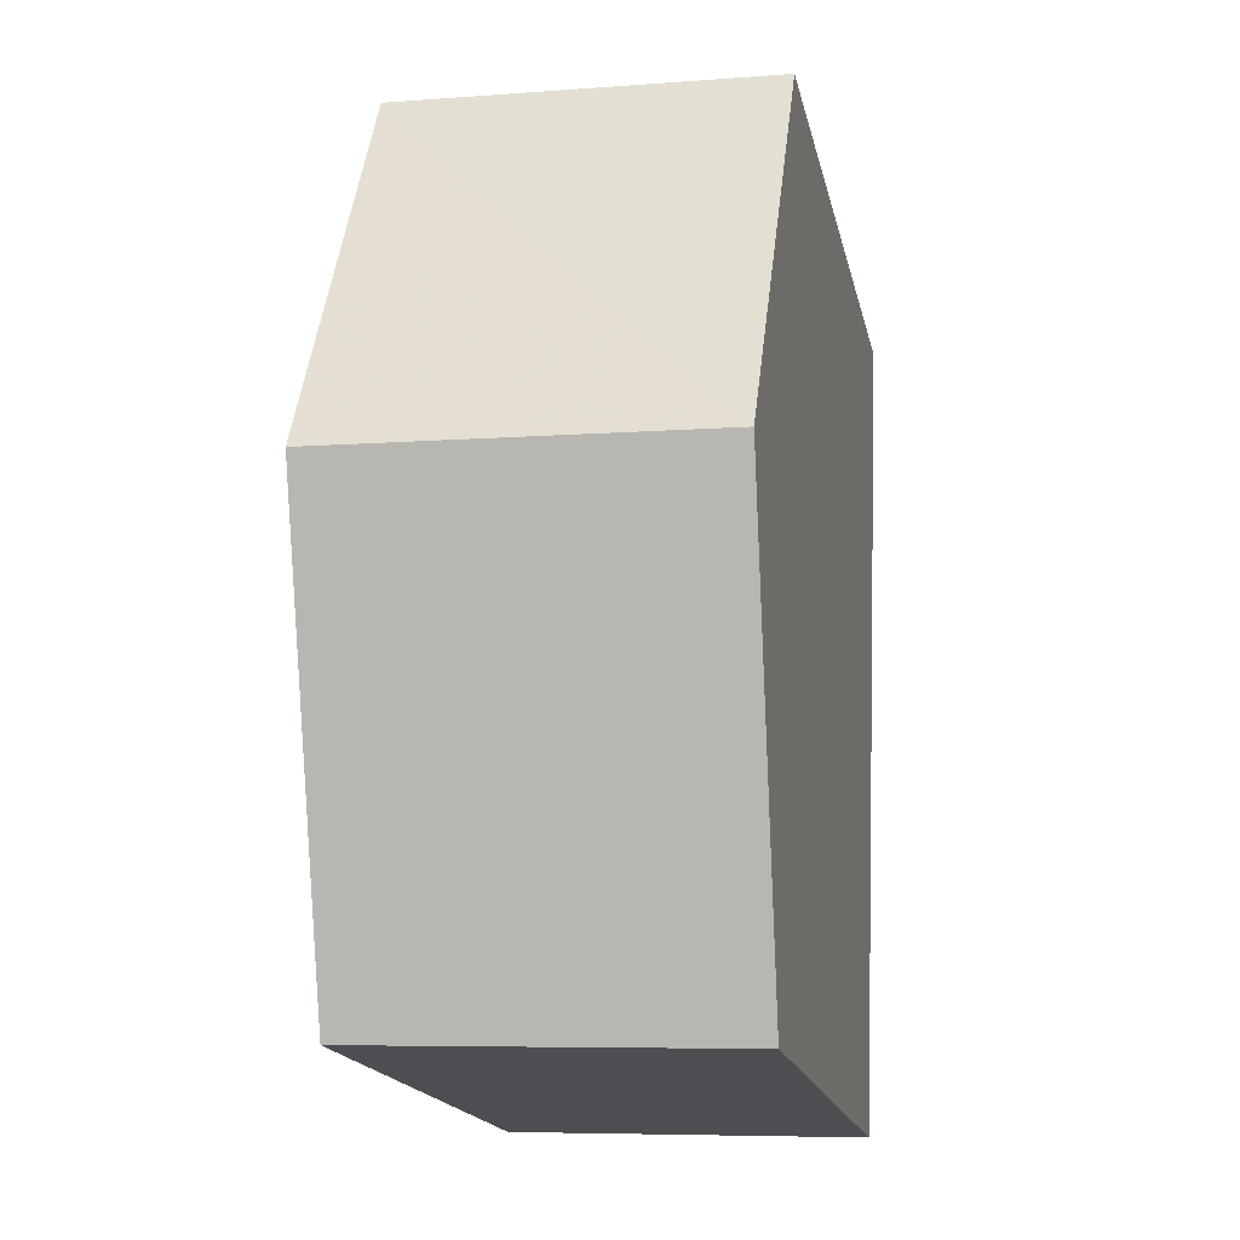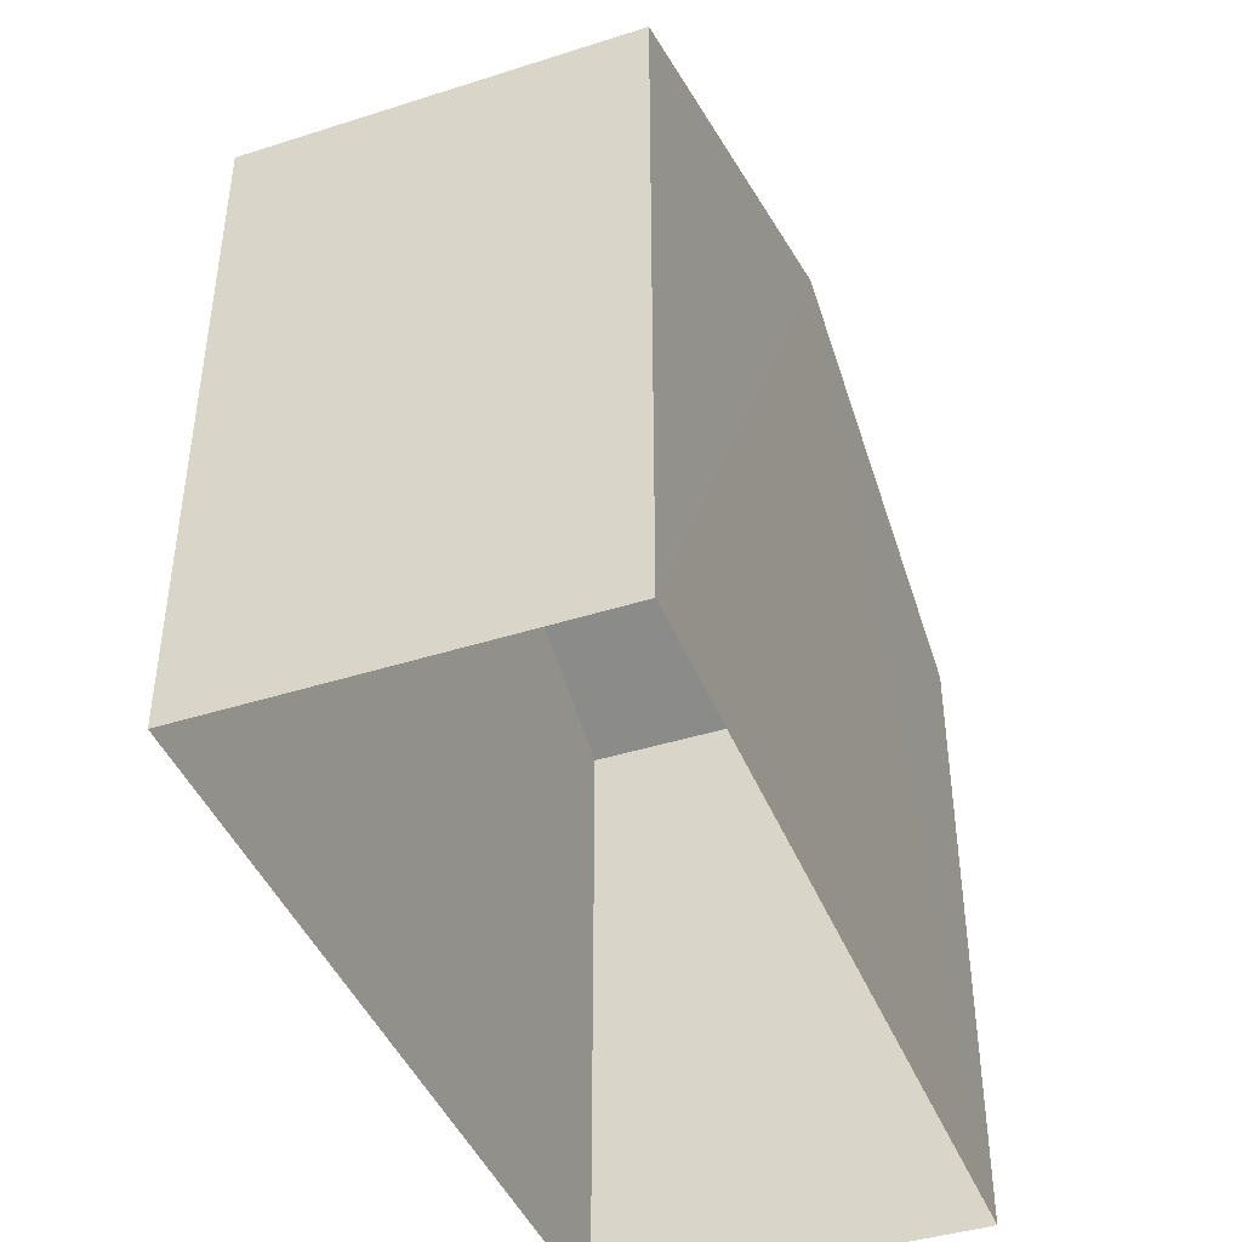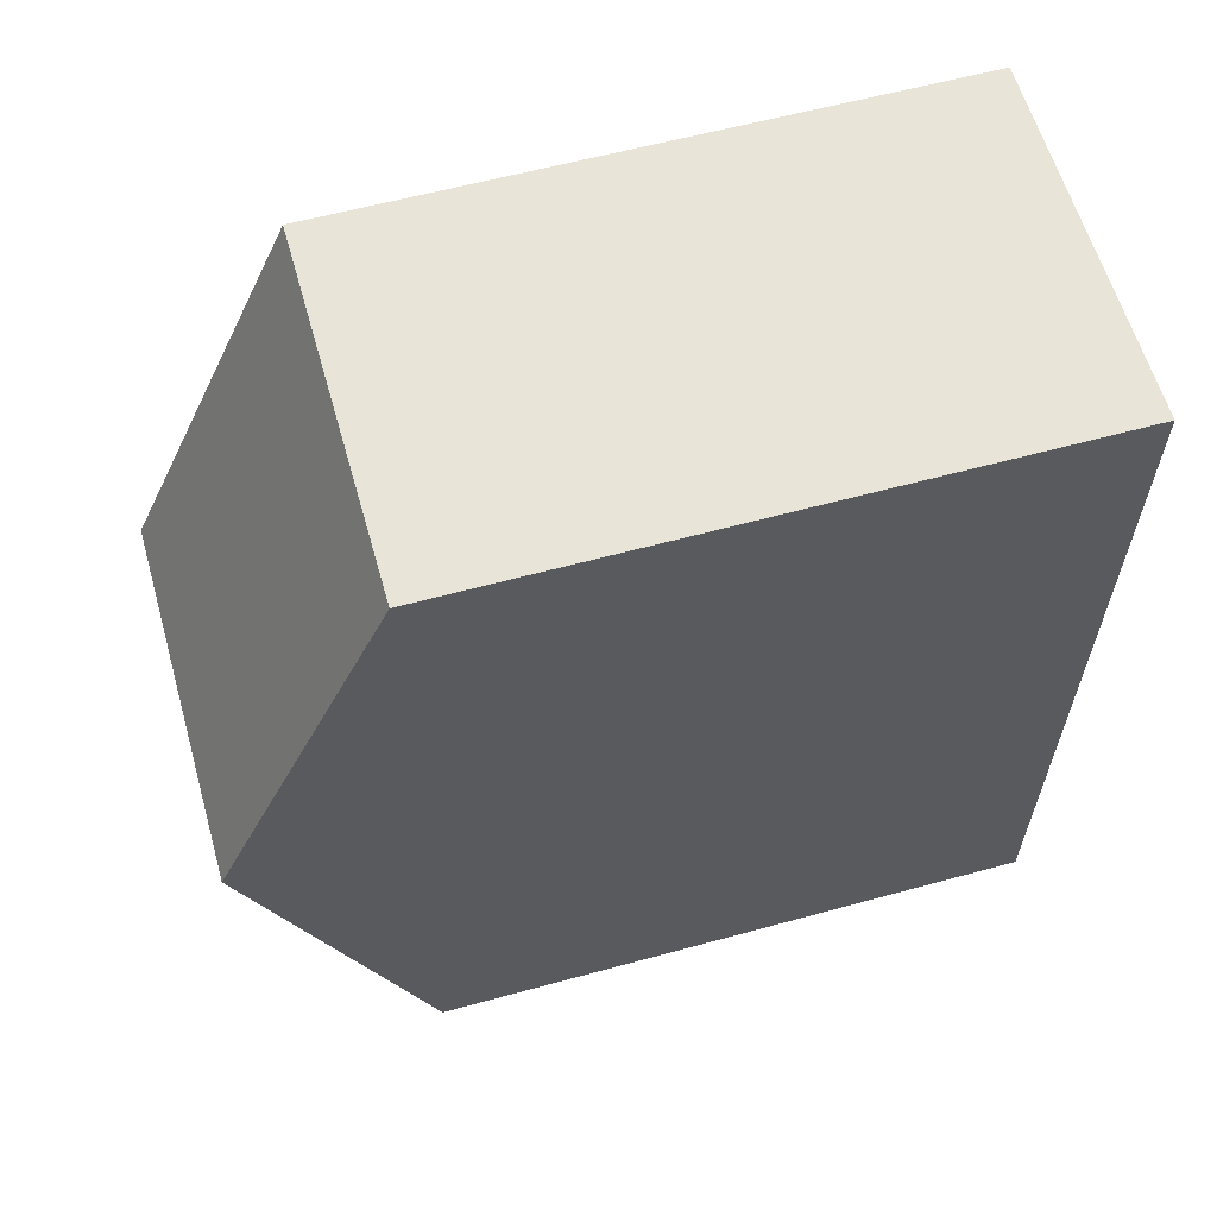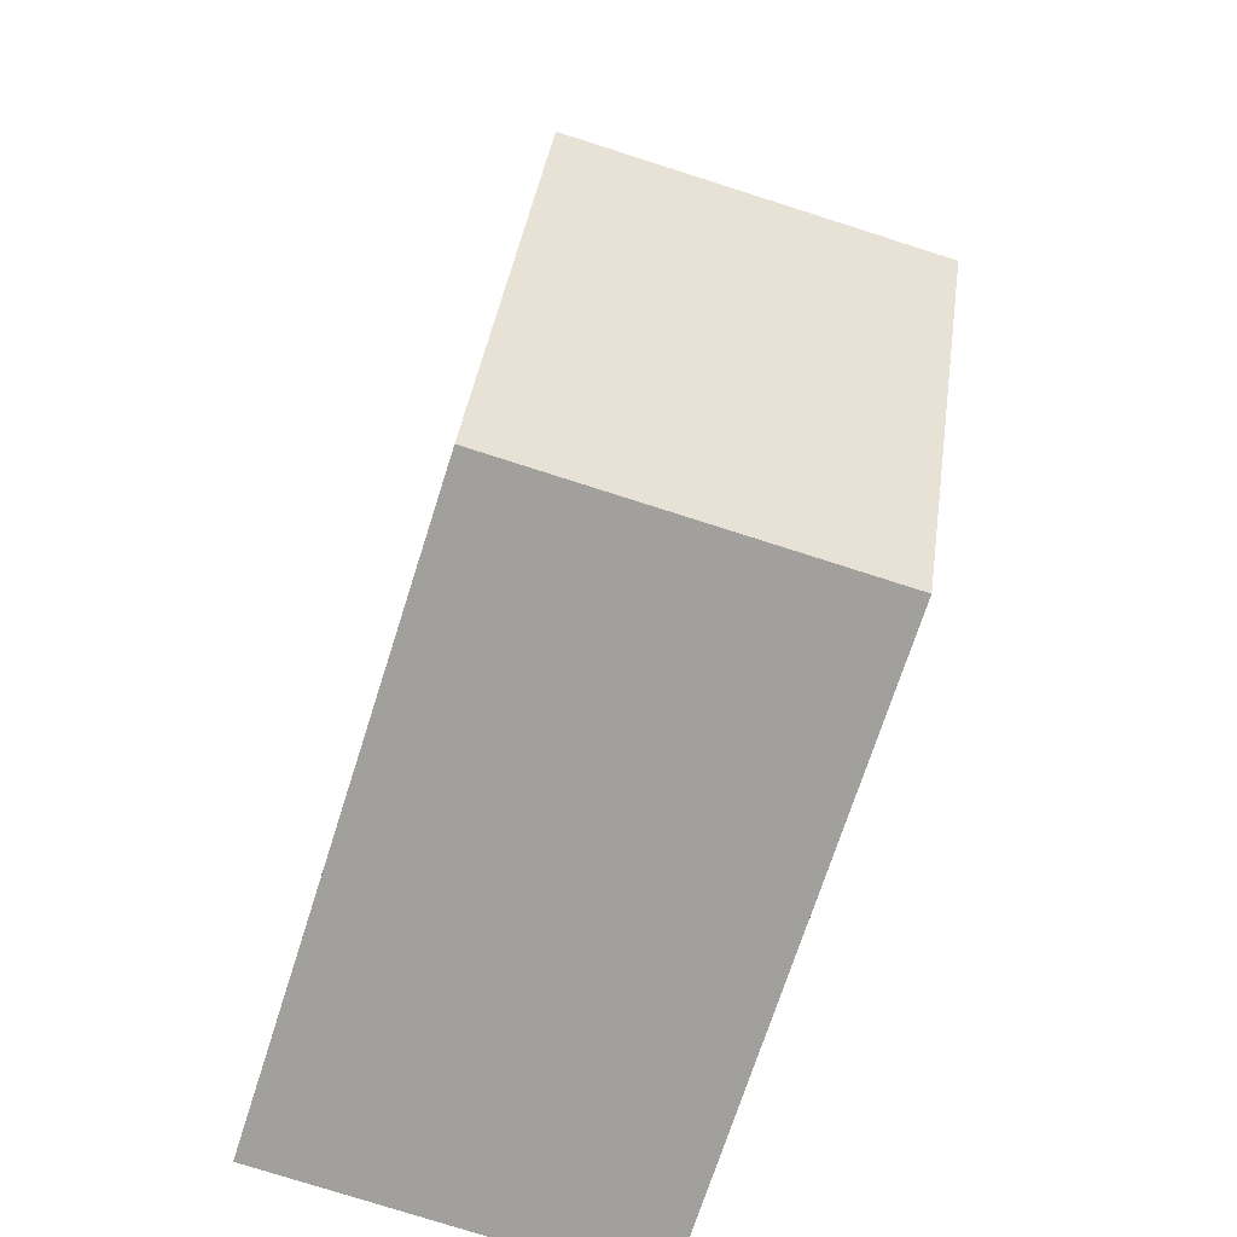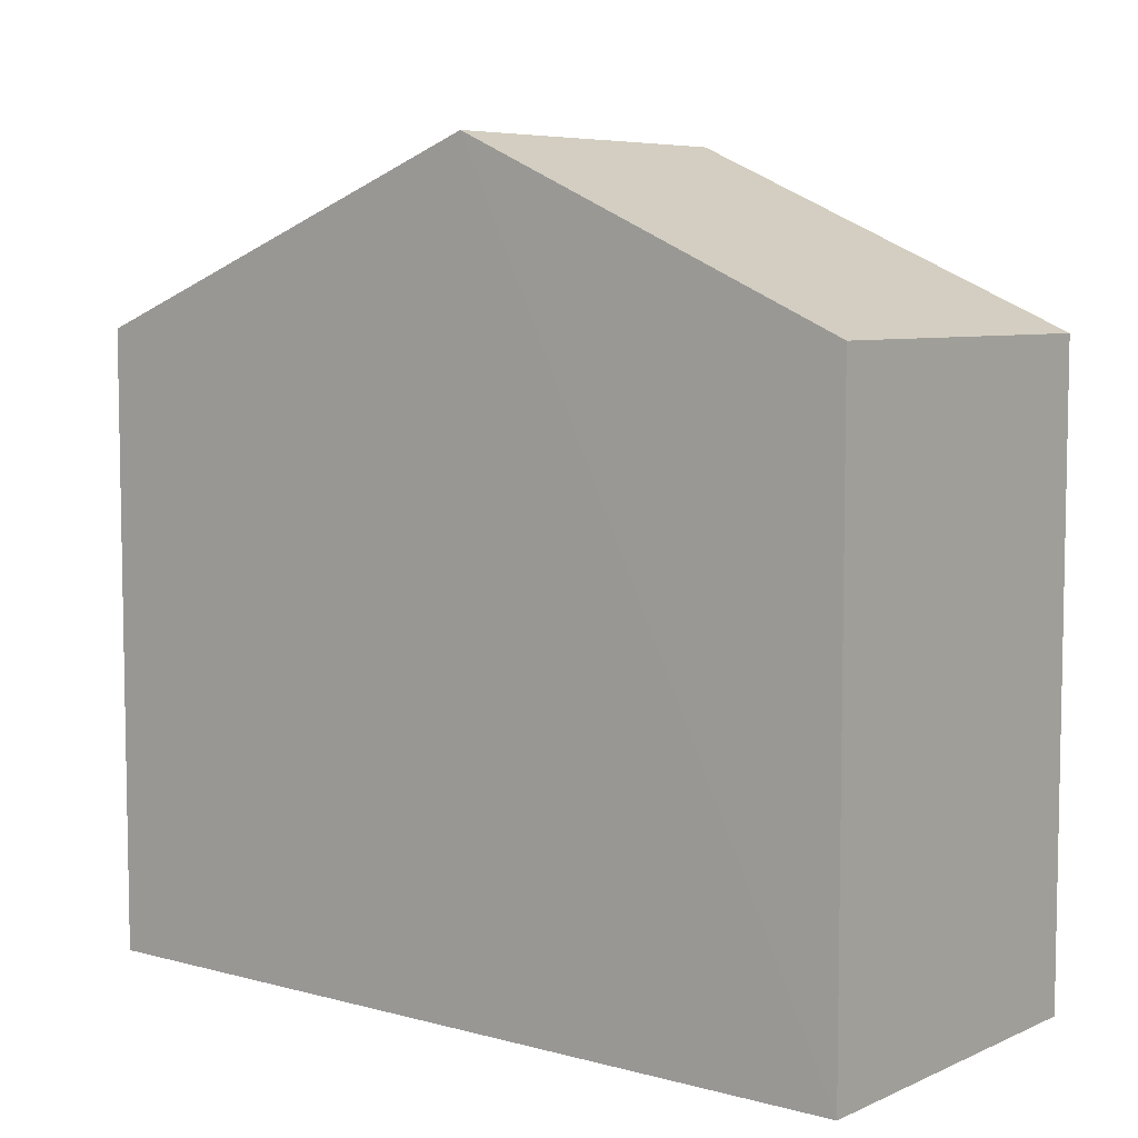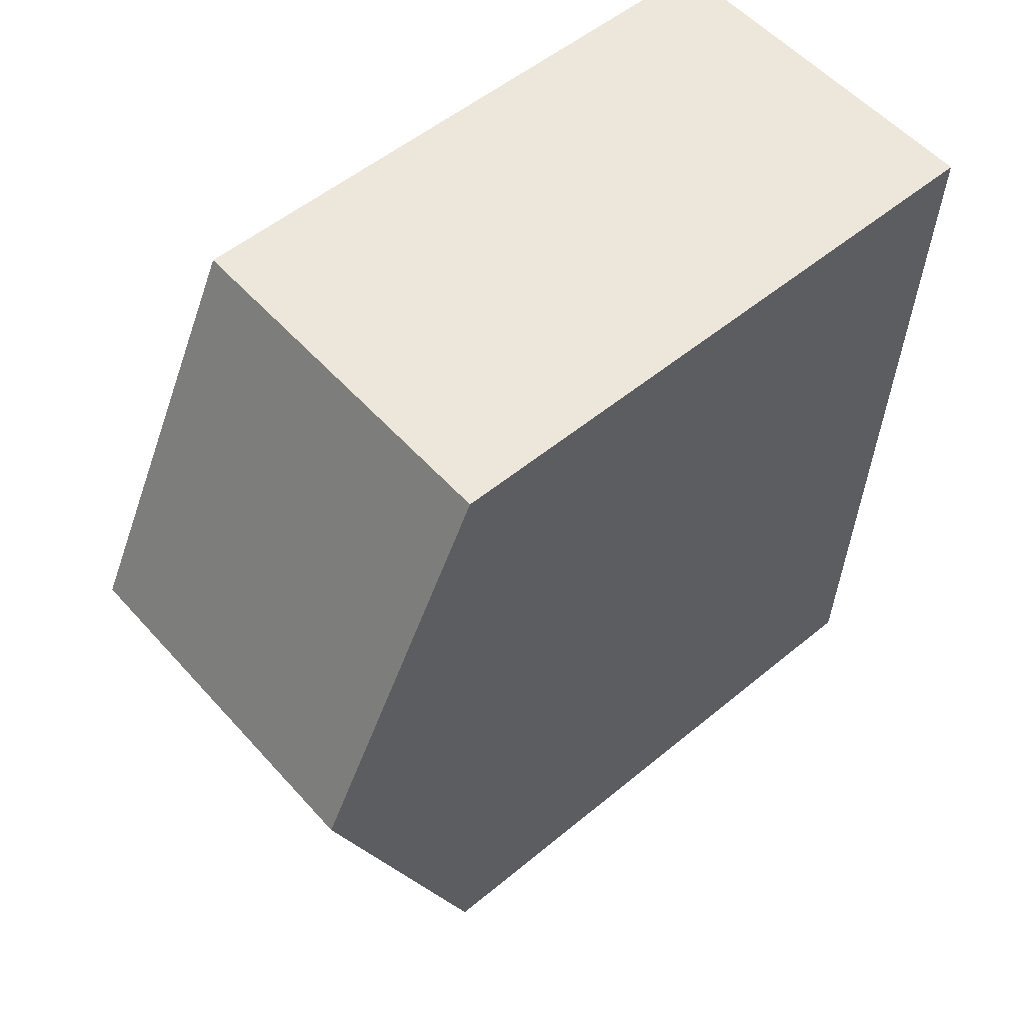
<metadata>
{"format":"obj","ext":"obj","renderer":"f3d","projection":"perspective","resolution":1024,"background":"white","views":[{"elev":-17.5,"azim":11.6,"up":"+Y"},{"elev":-42.6,"azim":18.8,"up":"+Z"},{"elev":58.7,"azim":74.2,"up":"+Y"},{"elev":-71.4,"azim":-17.5,"up":"+Y"},{"elev":6.5,"azim":126.3,"up":"+Z"},{"elev":53.6,"azim":48.6,"up":"+Y"}]}
</metadata>
<code>
v -3.733e+05 -1.044e+05 25.75
v -3.733e+05 -1.044e+05 25.75
v -3.733e+05 -1.044e+05 25.75
v -3.733e+05 -1.044e+05 25.75
v -3.733e+05 -1.044e+05 34.86
v -3.733e+05 -1.044e+05 32.86
v -3.733e+05 -1.044e+05 34.86
v -3.733e+05 -1.044e+05 32.86
v -3.733e+05 -1.044e+05 32.86
v -3.733e+05 -1.044e+05 32.86
f 1 2 3
f 4 1 3
f 5 6 7
f 5 8 6
f 7 9 5
f 7 10 9
f 10 2 1
f 9 10 1
f 9 1 5
f 1 4 5
f 4 8 5
f 6 3 7
f 3 2 7
f 2 10 7
f 6 4 3
f 6 8 4

</code>
